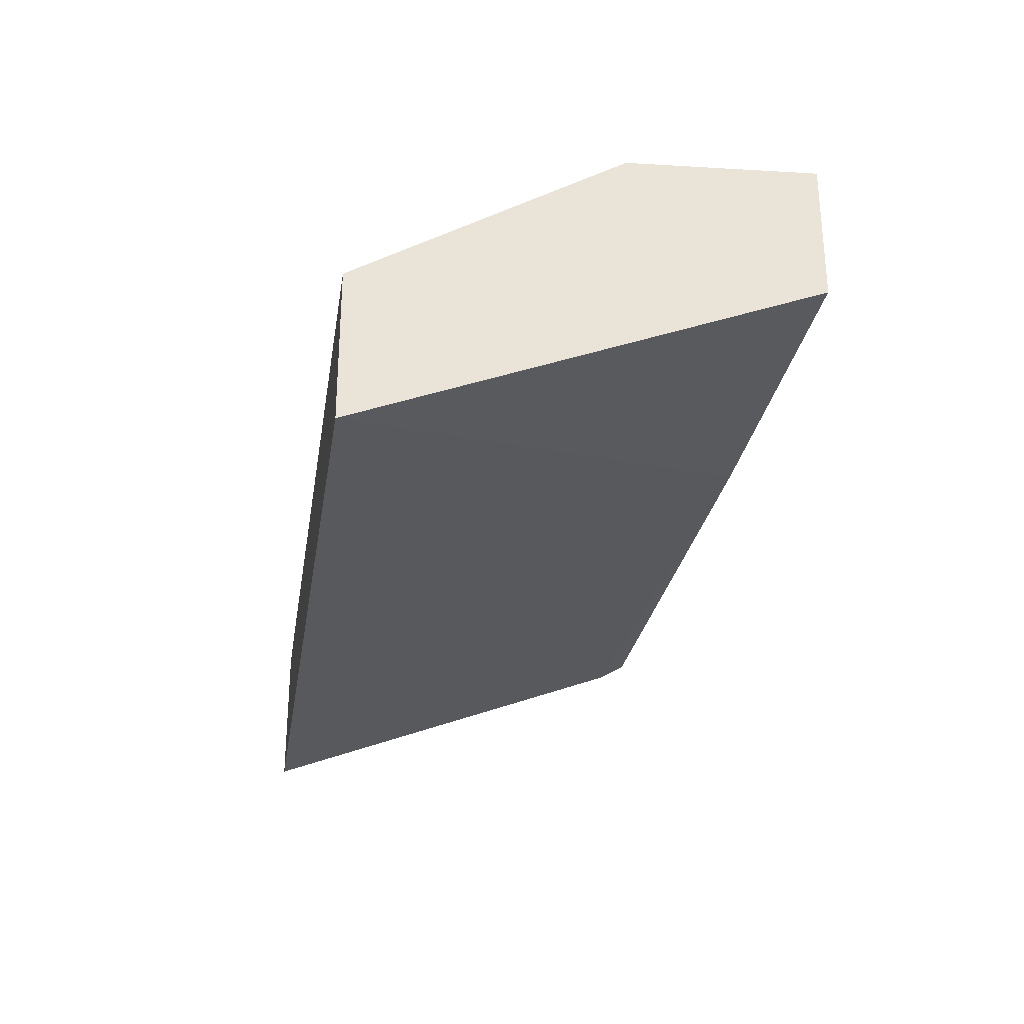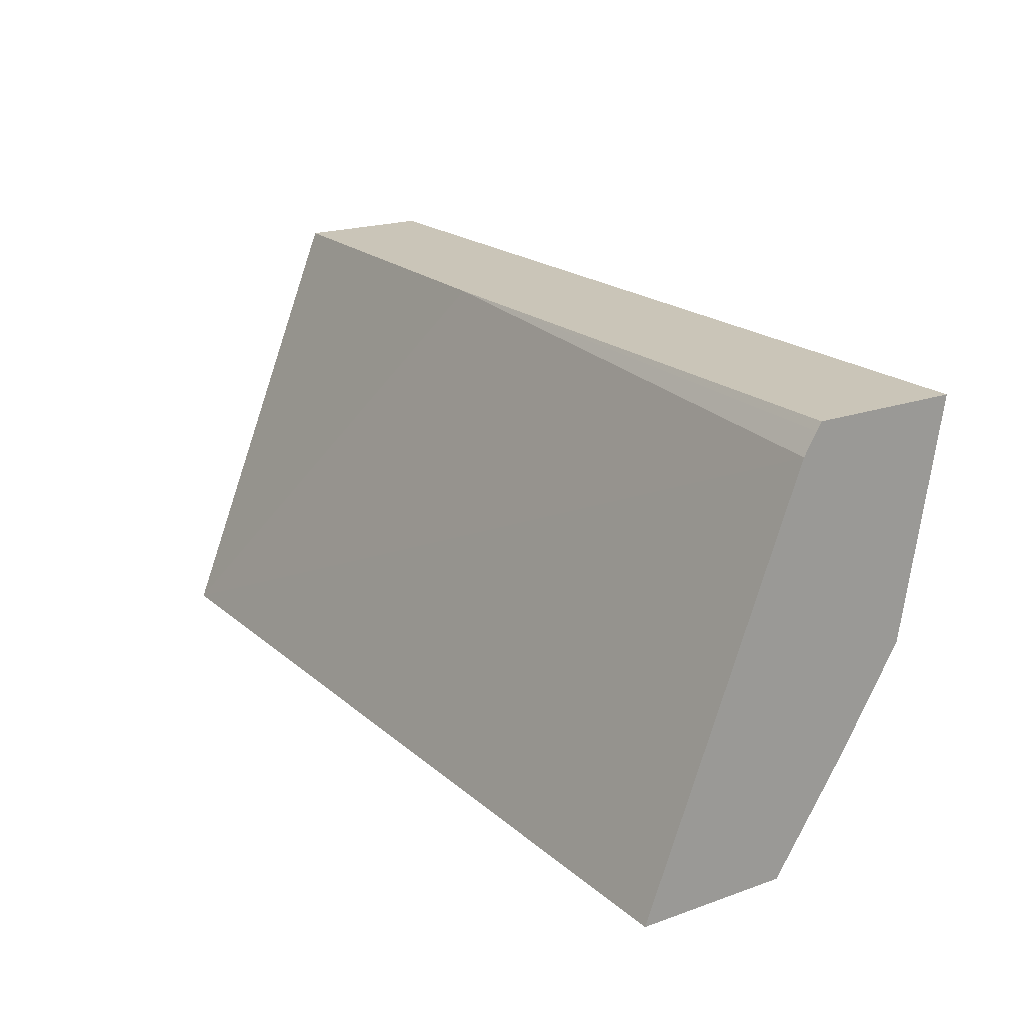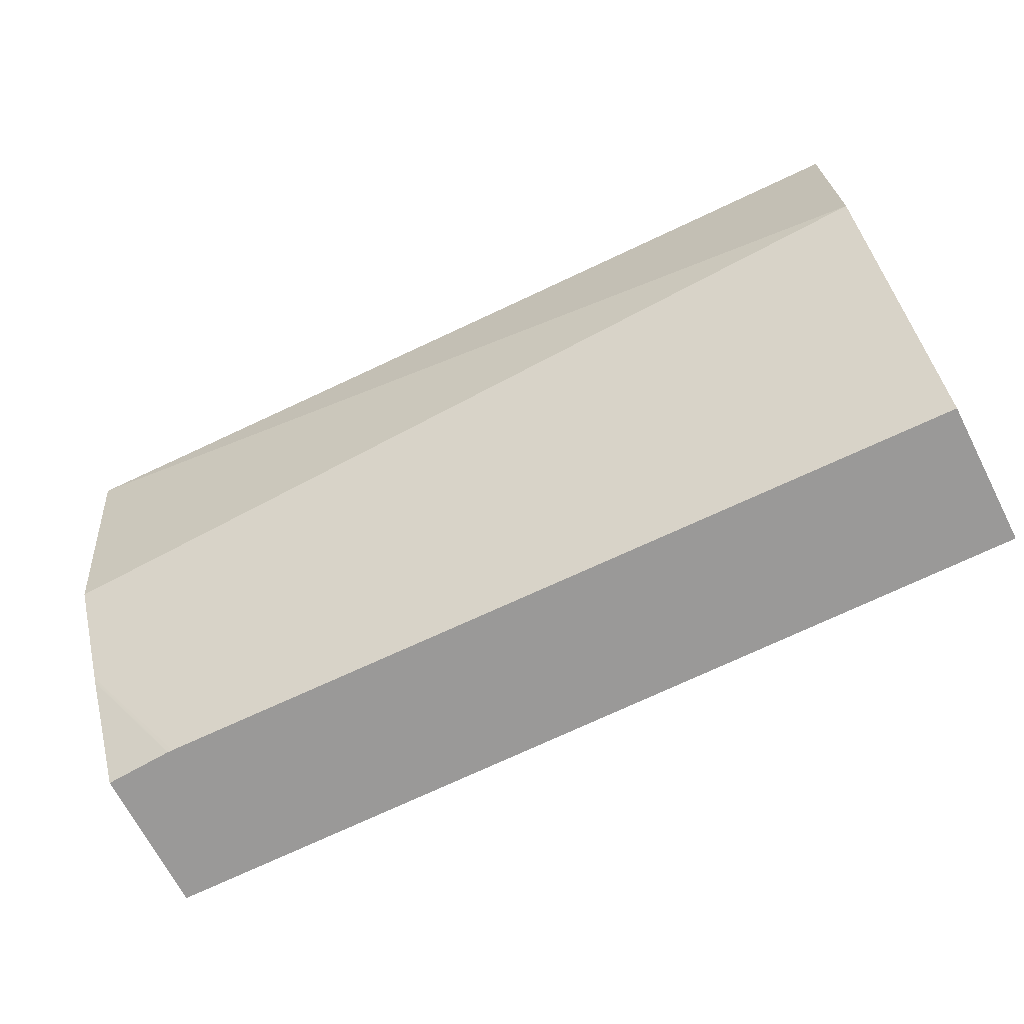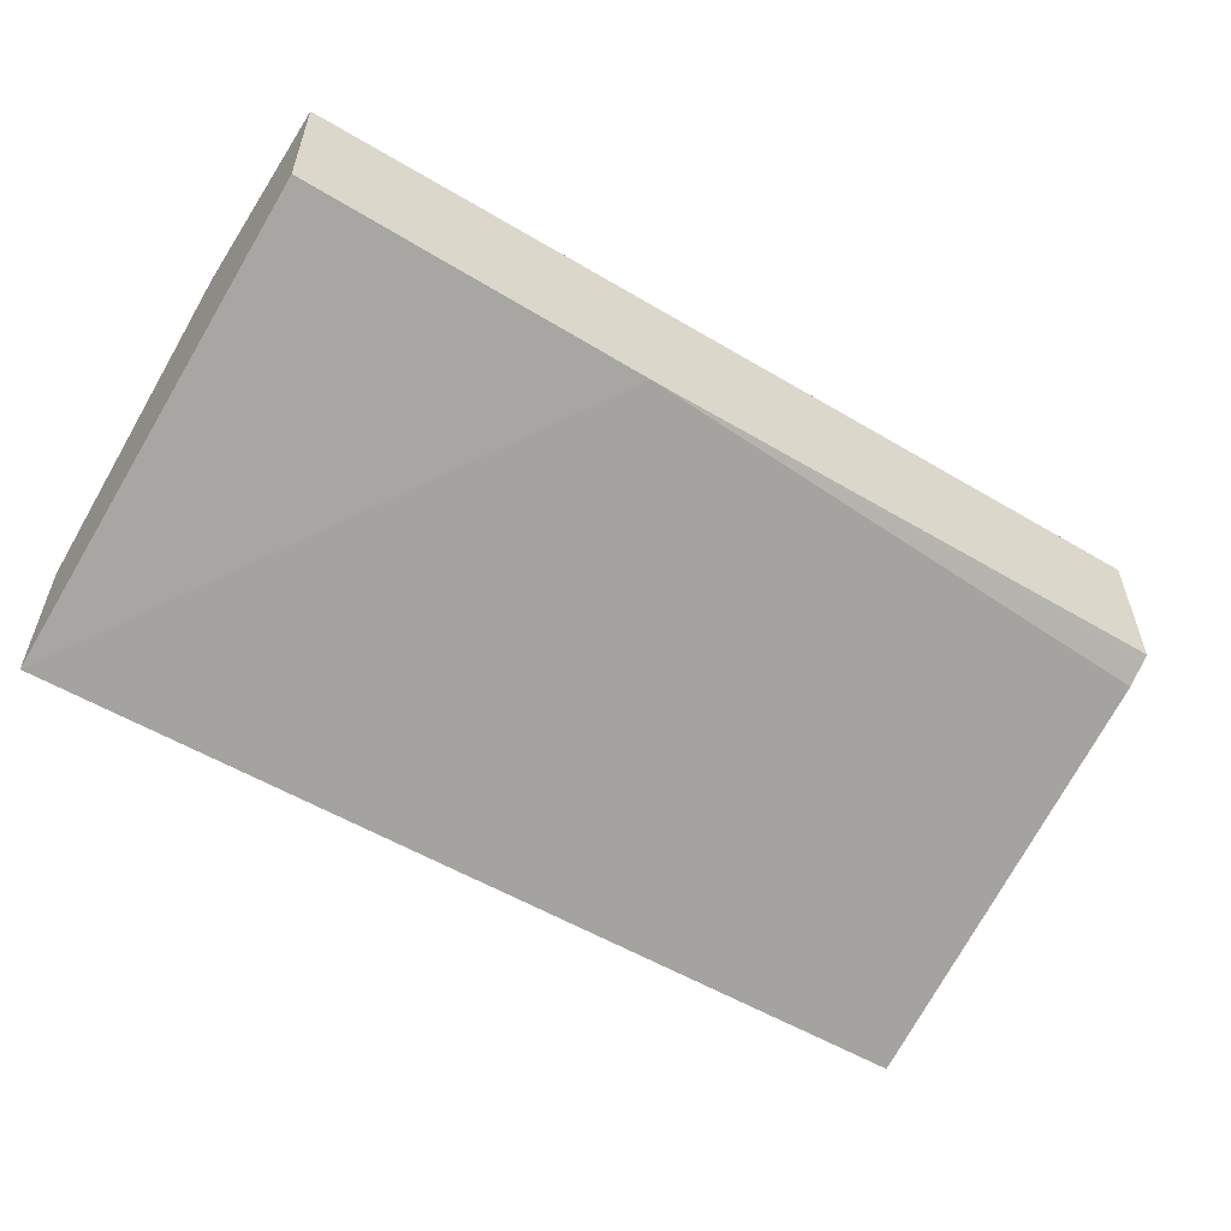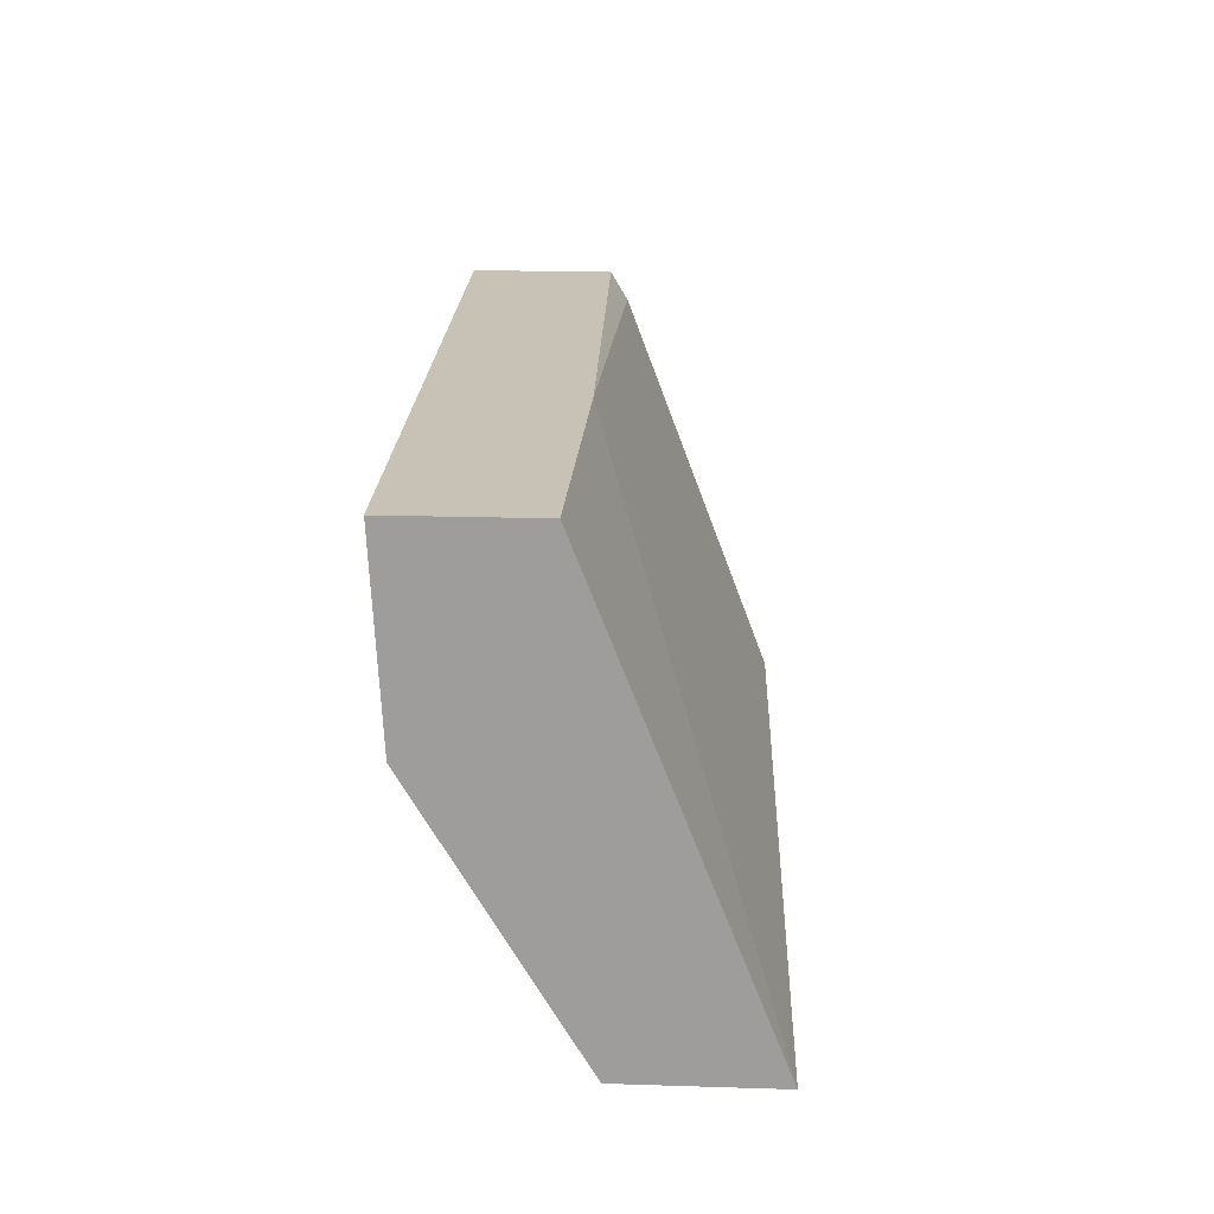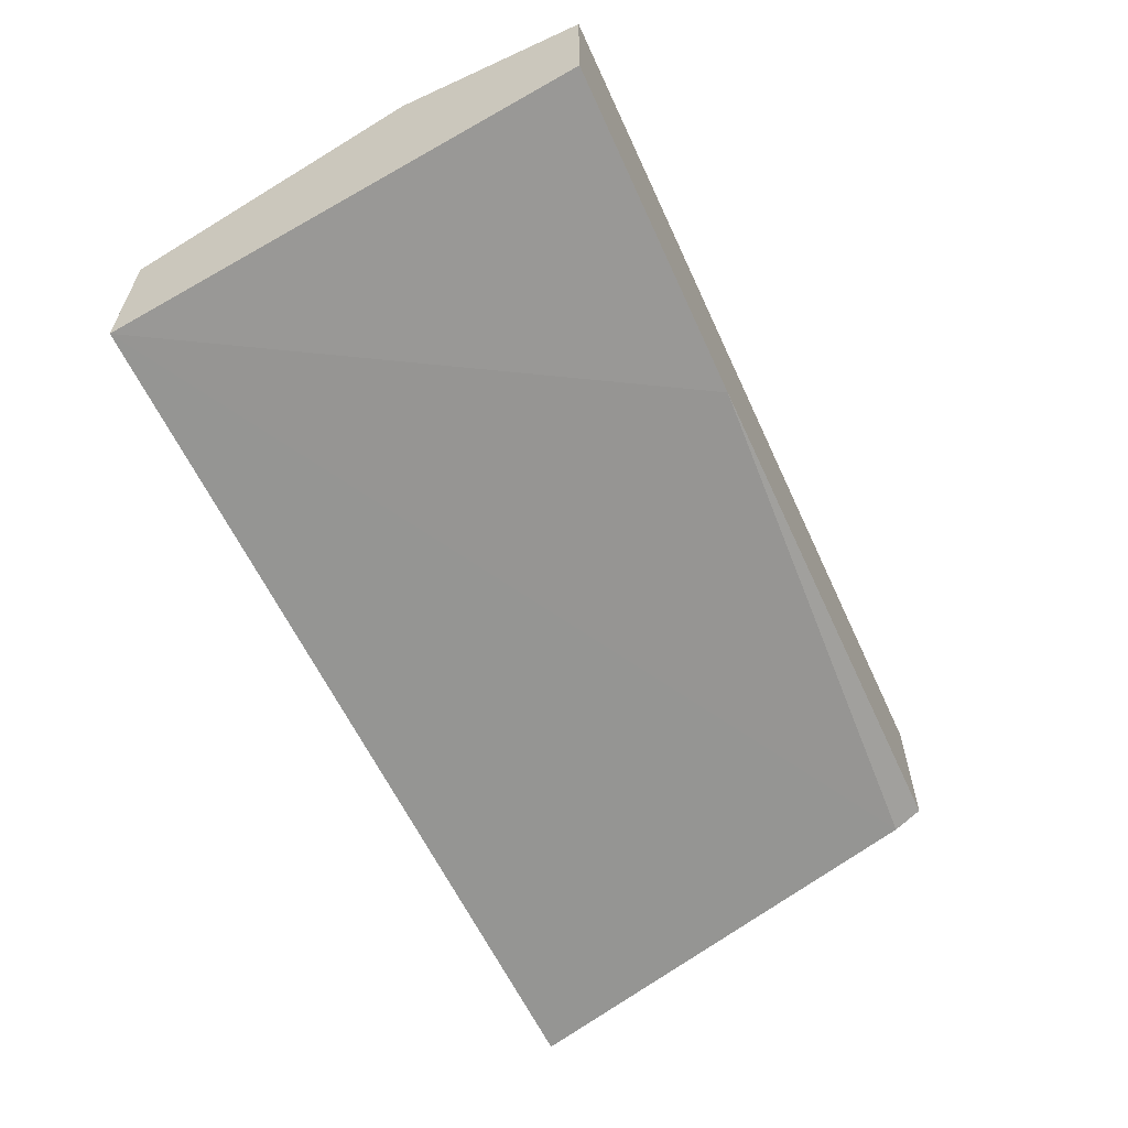
<metadata>
{"format":"obj","ext":"obj","renderer":"f3d","projection":"perspective","resolution":1024,"background":"white","views":[{"elev":-28.1,"azim":-98.9,"up":"+Y"},{"elev":20.4,"azim":57.4,"up":"+Z"},{"elev":-69.1,"azim":-152.8,"up":"+Z"},{"elev":-55.8,"azim":-32.7,"up":"+Y"},{"elev":19.0,"azim":-86.6,"up":"+Z"},{"elev":-60.2,"azim":-65.7,"up":"+Y"}]}
</metadata>
<code>
v 0.0004165 0.02462 0.01753
v 0.004582 0.0267 0.02279
v 0.0004165 0.0267 0.02279
v 0.0004165 0.02637 0.01753
v 0.01127 0.02484 0.01753
v 0.01127 0.0267 0.02244
v 0.0104 0.02688 0.02279
v 0.01127 0.02685 0.02269
v 0.0004165 0.02832 0.02279
v 0.0004165 0.0282 0.02059
v 0.01127 0.02758 0.01898
v 0.01027 0.02668 0.01753
v 0.01127 0.02664 0.01753
v 0.01127 0.02691 0.02279
v 0.01127 0.02866 0.02279
v 0.01127 0.0282 0.02002
v 0.01127 0.0275 0.01885
v 0.01029 0.02668 0.01753
v 0.01046 0.02668 0.01753
v 0.01127 0.02746 0.01878
v 0.01127 0.02747 0.01881
v 0.01043 0.02668 0.01753
v 0.01037 0.02668 0.01753
v 0.01044 0.02668 0.01753
f 1 2 3
f 1 3 9
f 1 9 10
f 1 10 4
f 1 4 12
f 1 12 18
f 1 18 23
f 1 23 22
f 1 22 24
f 1 24 19
f 1 19 13
f 1 13 5
f 1 5 6
f 1 6 2
f 2 7 14
f 2 14 15
f 2 15 9
f 2 9 3
f 2 6 8
f 2 8 7
f 4 10 11
f 4 11 12
f 5 13 20
f 5 20 21
f 5 21 17
f 5 17 11
f 5 11 16
f 5 16 15
f 5 15 14
f 5 14 8
f 5 8 6
f 7 8 14
f 9 15 10
f 10 15 16
f 10 16 11
f 11 17 18
f 11 18 12
f 13 19 20
f 17 21 22
f 17 22 23
f 17 23 18
f 19 24 20
f 20 24 22
f 20 22 21

</code>
